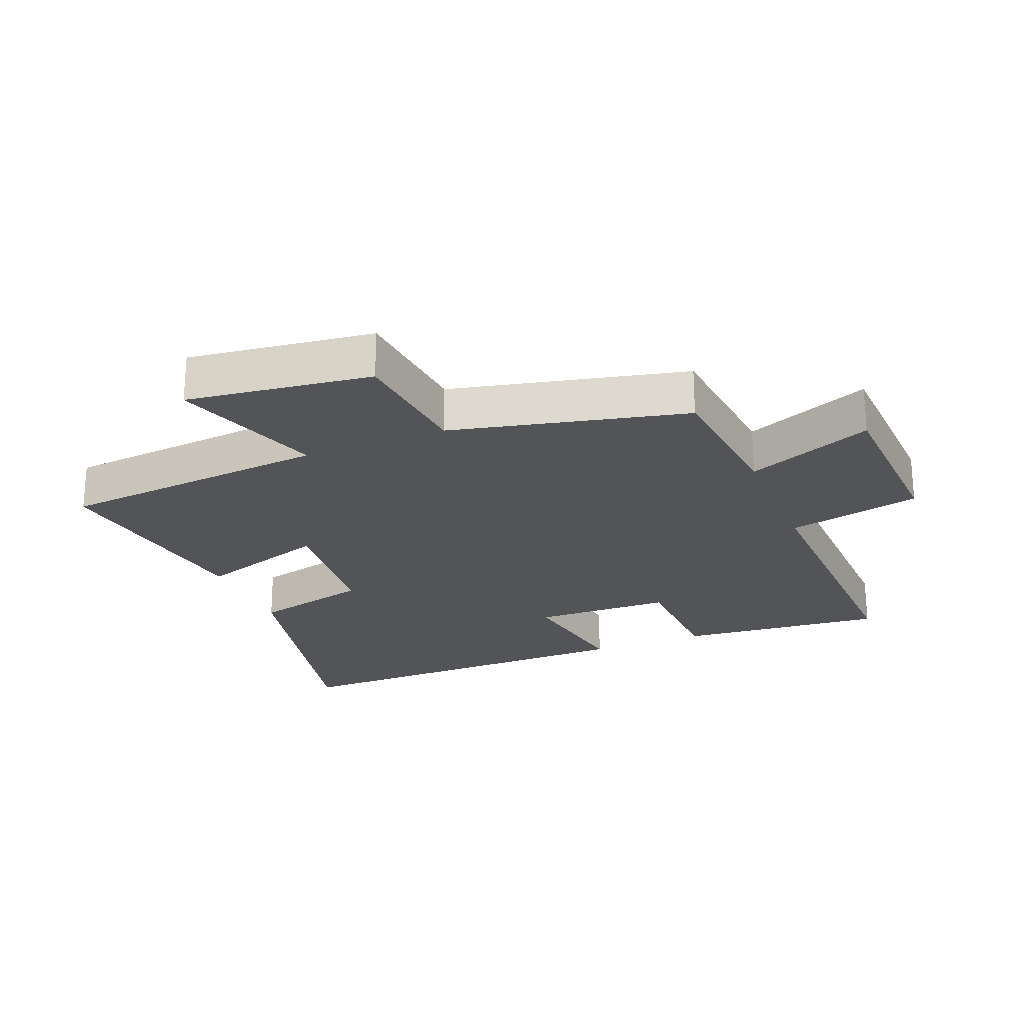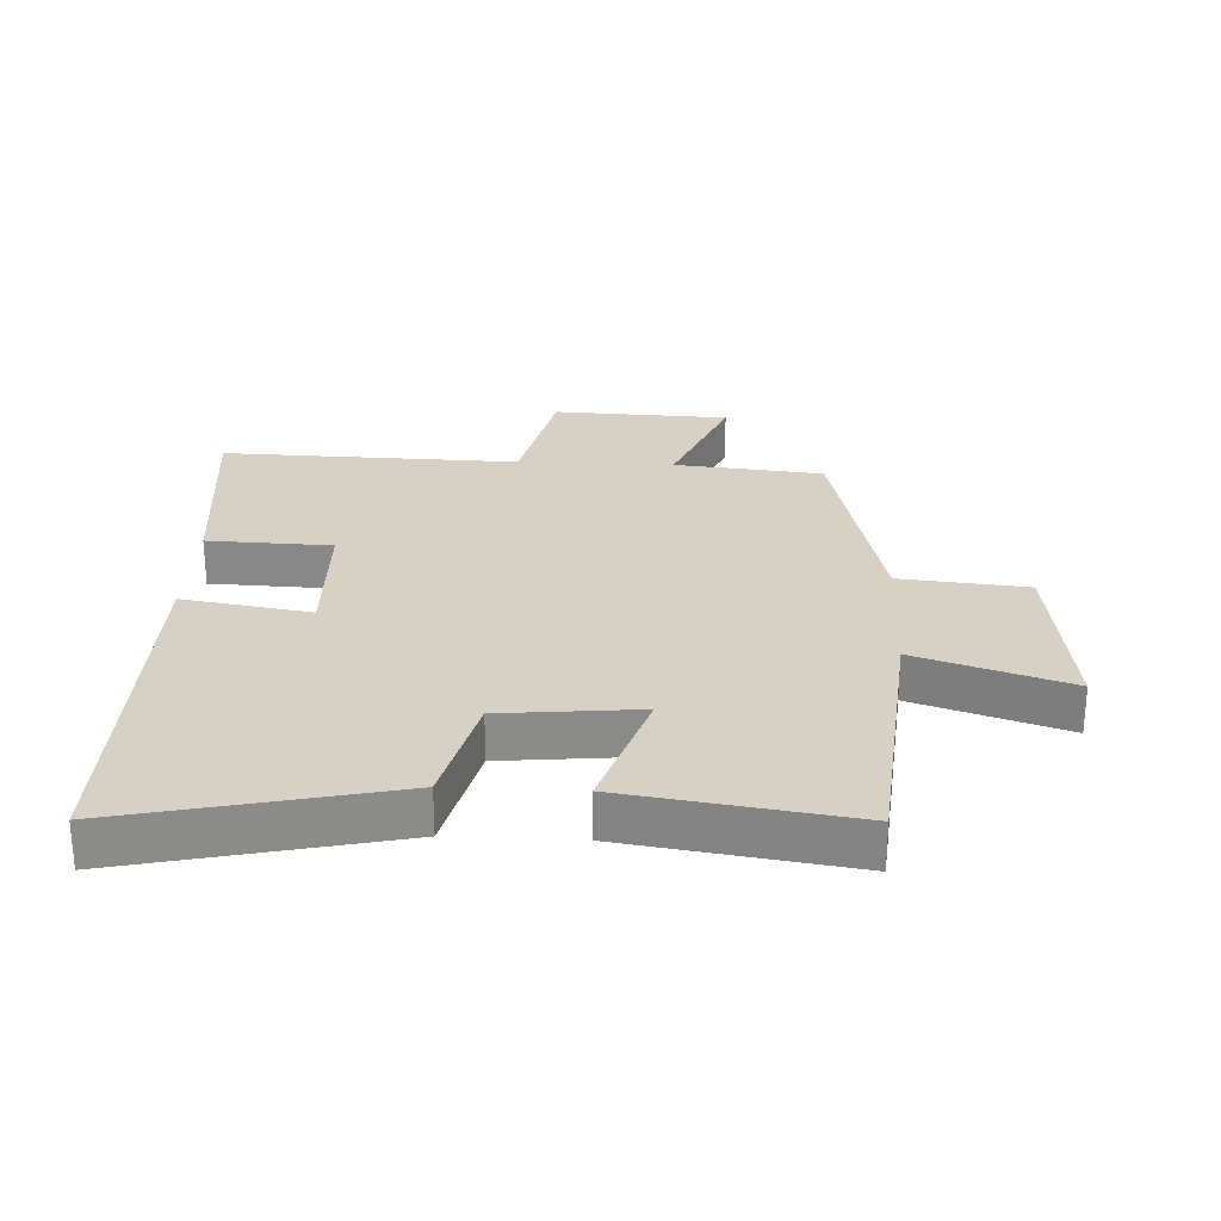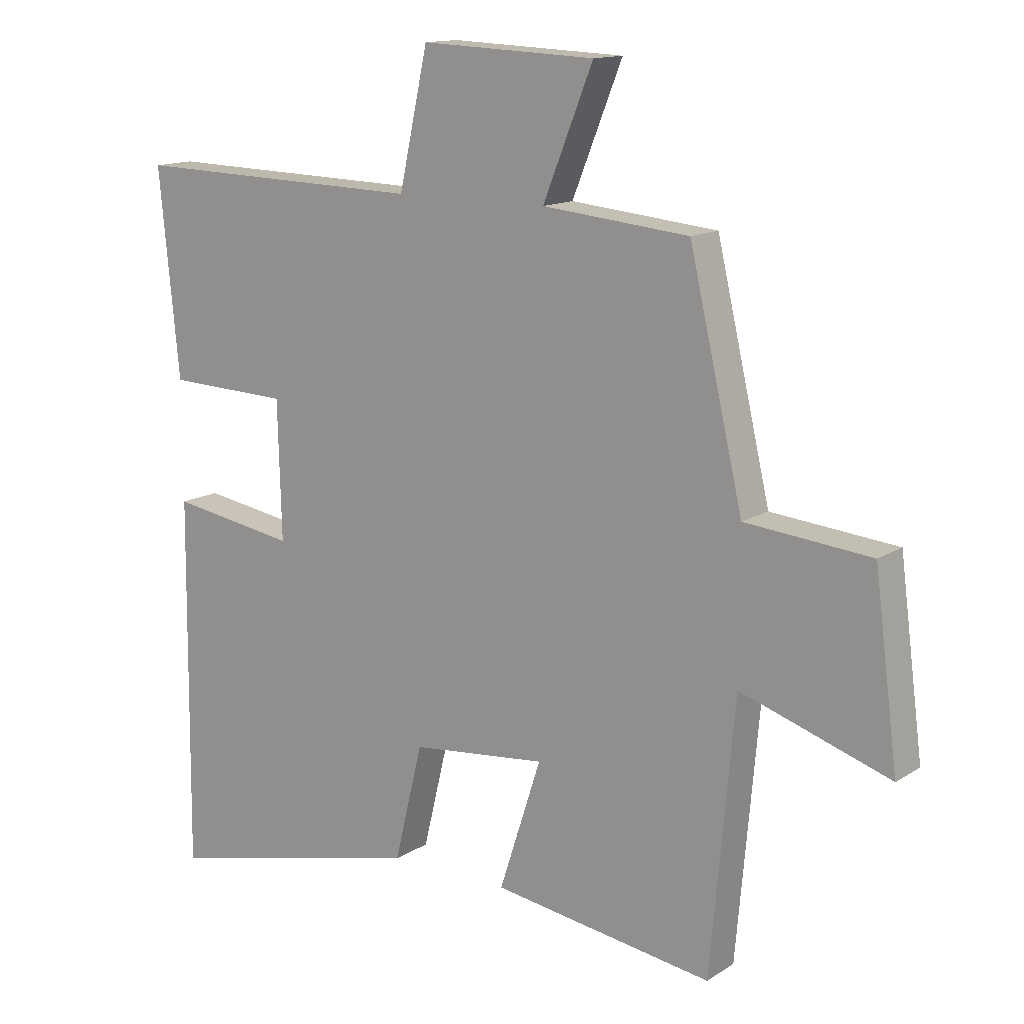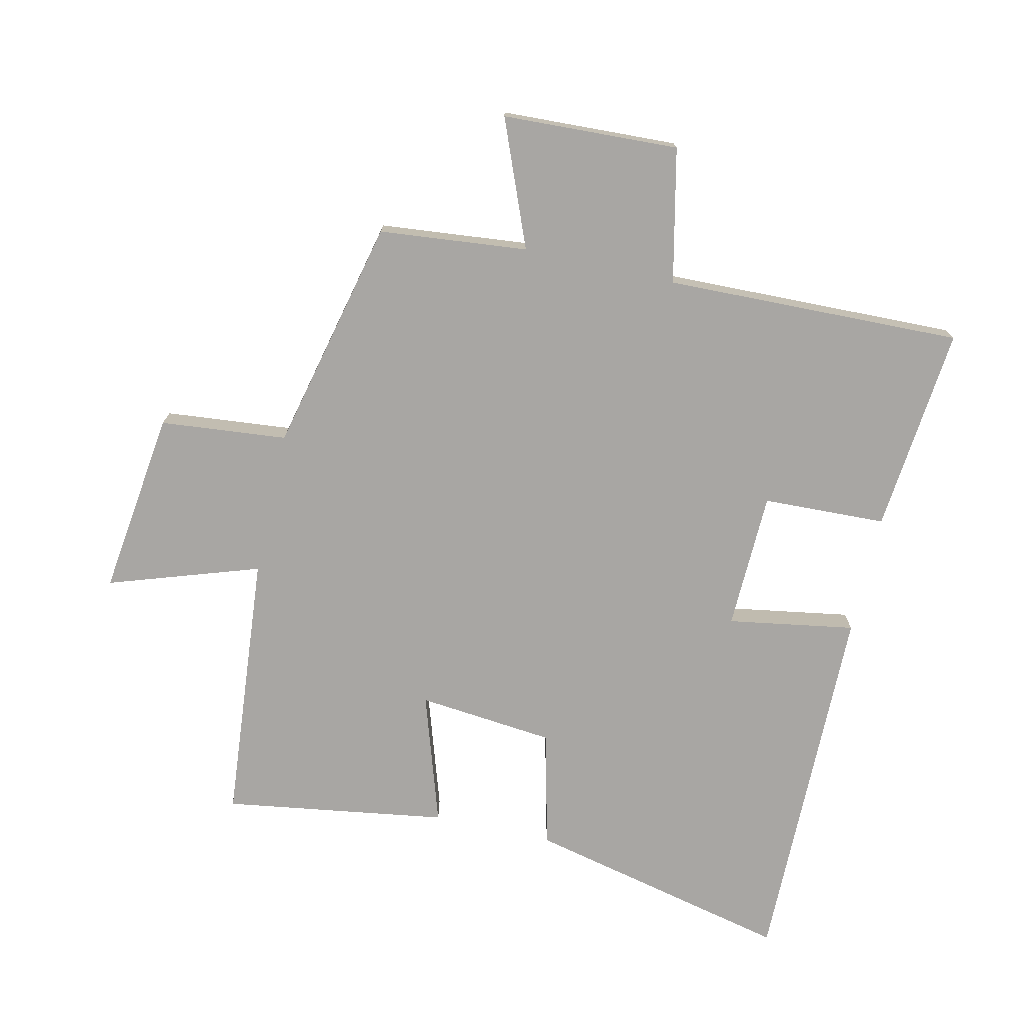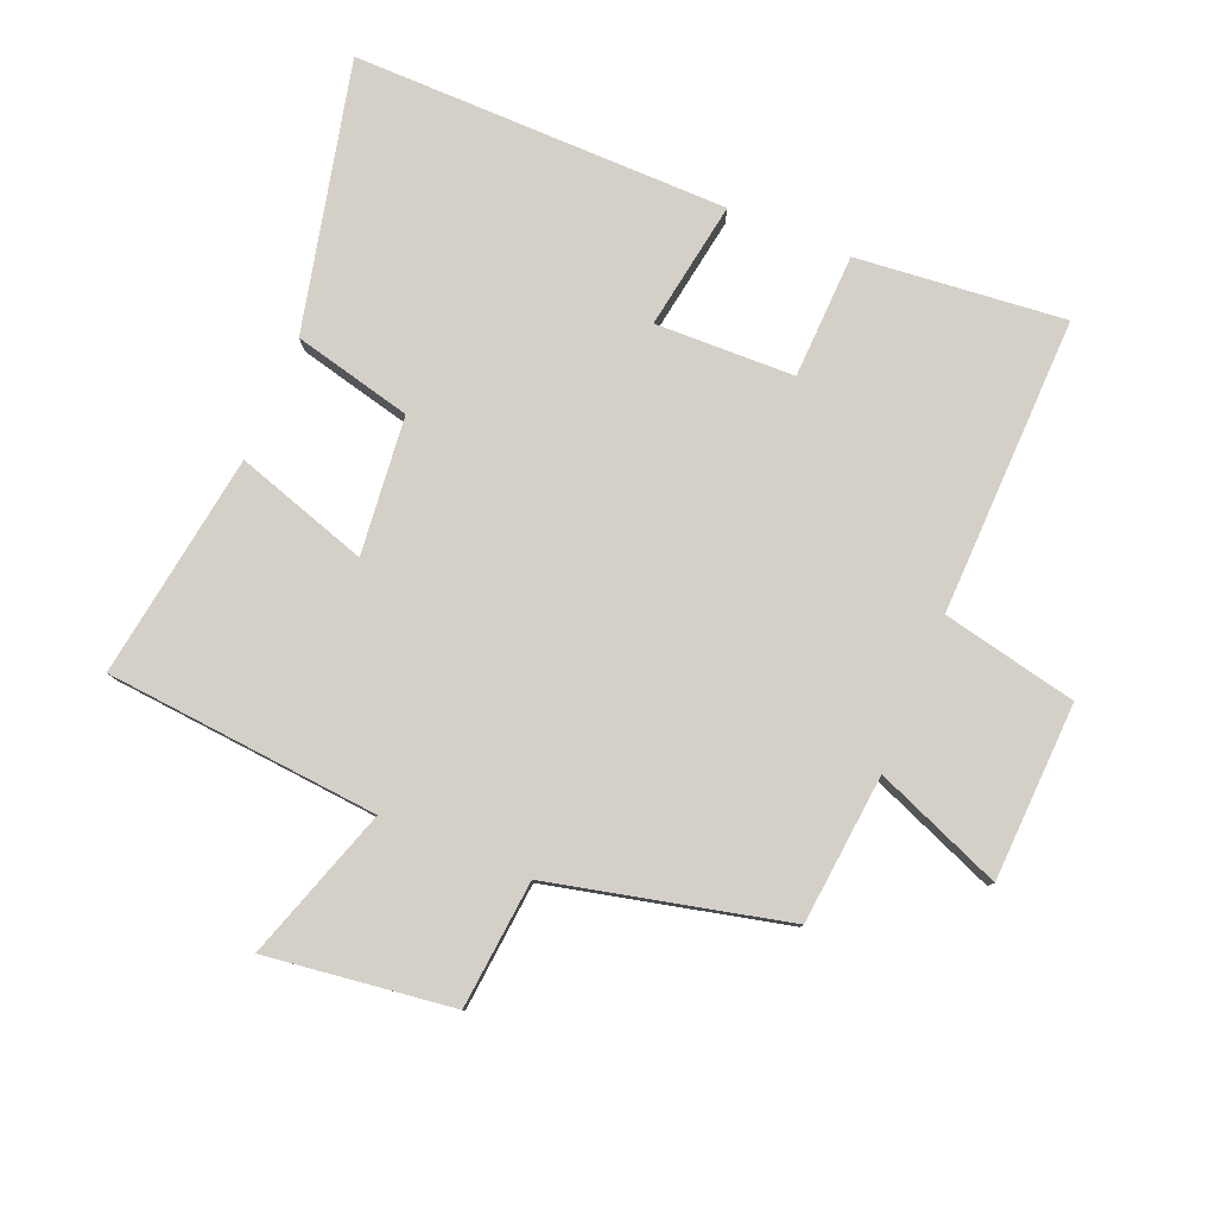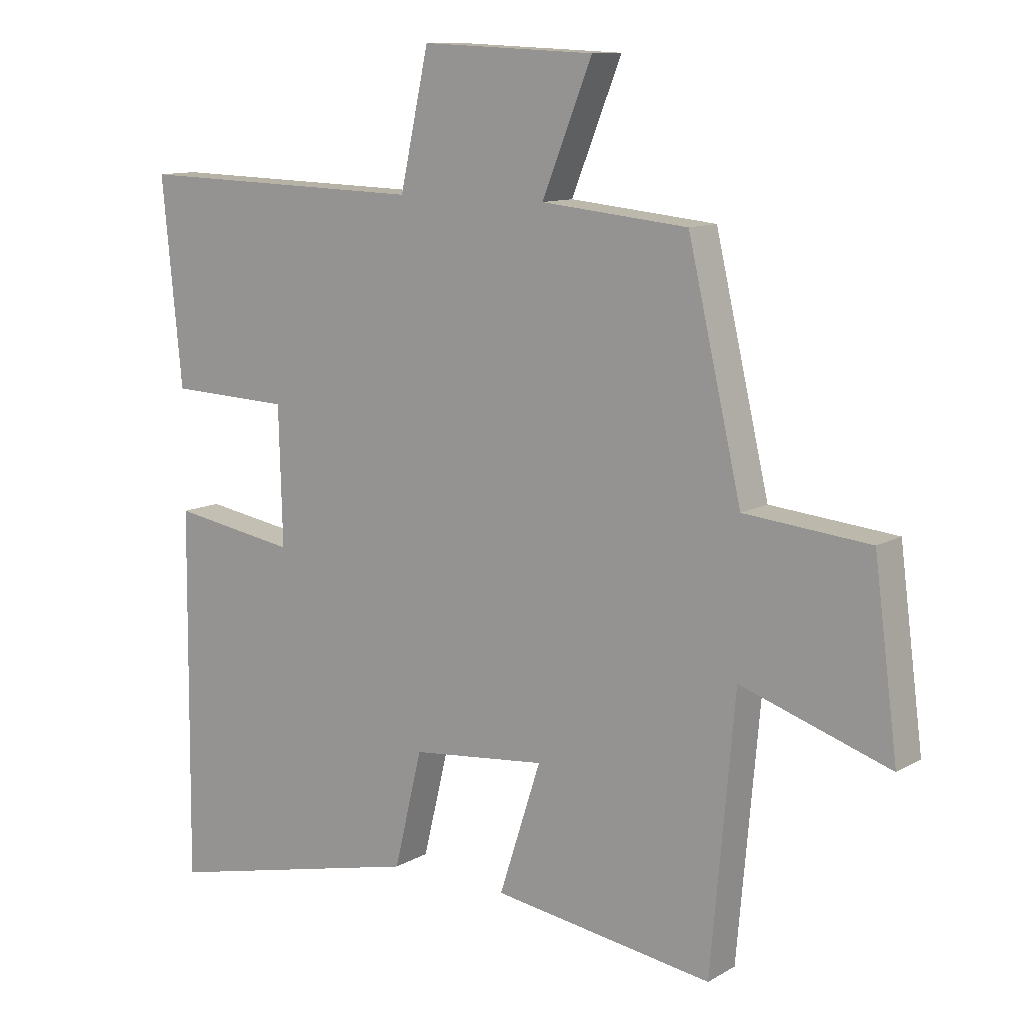
<metadata>
{"format":"obj","ext":"obj","renderer":"f3d","projection":"perspective","resolution":1024,"background":"white","views":[{"elev":-23.6,"azim":-67.8,"up":"+Y"},{"elev":26.6,"azim":-177.2,"up":"+Y"},{"elev":13.8,"azim":-144.1,"up":"+Z"},{"elev":-74.3,"azim":-12.7,"up":"+Y"},{"elev":79.9,"azim":-67.5,"up":"+Y"},{"elev":11.2,"azim":-143.8,"up":"+Z"}]}
</metadata>
<code>
v -0.414 0.07 0.477
v -0.18 0.07 0.5
v -0.26 0.07 0.699
v 0.018 0.07 0.711
v 0.064 0.07 0.5
v 0.532 0.07 0.512
v 0.5 0.07 0.186
v 0.305 0.07 0.179
v 0.299 0.07 -0.039
v 0.5 0.07 -0.006
v 0.506 0.07 -0.597
v 0.085 0.07 -0.5
v 0.04 0.07 -0.314
v -0.176 0.07 -0.292
v -0.109 0.07 -0.5
v -0.462 0.07 -0.553
v -0.5 0.07 -0.124
v -0.738 0.07 -0.203
v -0.7 0.07 0.089
v -0.5 0.07 0.108
v -0.414 0 0.477
v -0.18 0 0.5
v -0.26 0 0.699
v 0.018 0 0.711
v 0.064 0 0.5
v 0.532 0 0.512
v 0.5 0 0.186
v 0.305 0 0.179
v 0.299 0 -0.039
v 0.5 0 -0.006
v 0.506 0 -0.597
v 0.085 0 -0.5
v 0.04 0 -0.314
v -0.176 0 -0.292
v -0.109 0 -0.5
v -0.462 0 -0.553
v -0.5 0 -0.124
v -0.738 0 -0.203
v -0.7 0 0.089
v -0.5 0 0.108
f 17 18 19 20
f 16 17 20
f 15 16 20
f 14 15 20
f 20 1 2
f 14 20 2
f 13 14 2
f 11 12 13
f 10 11 13
f 9 10 13
f 8 9 13 2
f 5 6 7 8
f 5 8 2 3
f 3 4 5
f 40 39 38 37
f 40 37 36
f 40 36 35
f 40 35 34
f 22 21 40
f 22 40 34
f 22 34 33
f 33 32 31
f 33 31 30
f 33 30 29
f 22 33 29 28
f 28 27 26 25
f 23 22 28 25
f 25 24 23
f 1 21 22 2
f 2 22 23 3
f 3 23 24 4
f 4 24 25 5
f 5 25 26 6
f 6 26 27 7
f 7 27 28 8
f 8 28 29 9
f 9 29 30 10
f 10 30 31 11
f 11 31 32 12
f 12 32 33 13
f 13 33 34 14
f 14 34 35 15
f 15 35 36 16
f 16 36 37 17
f 17 37 38 18
f 18 38 39 19
f 19 39 40 20
f 20 40 21 1

</code>
